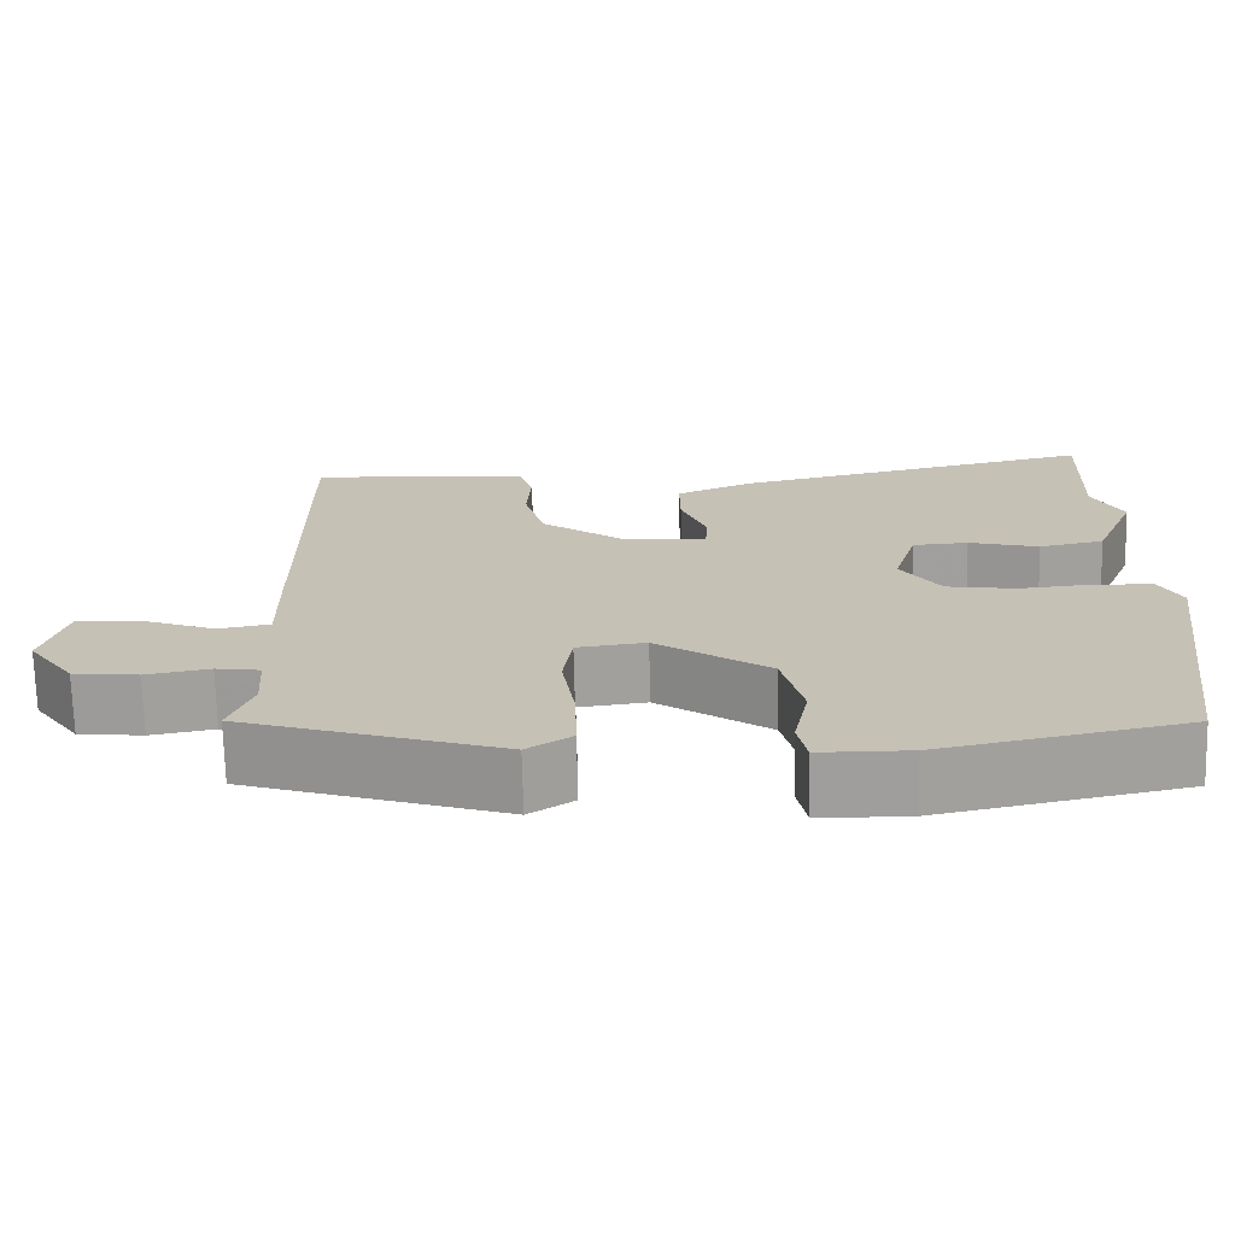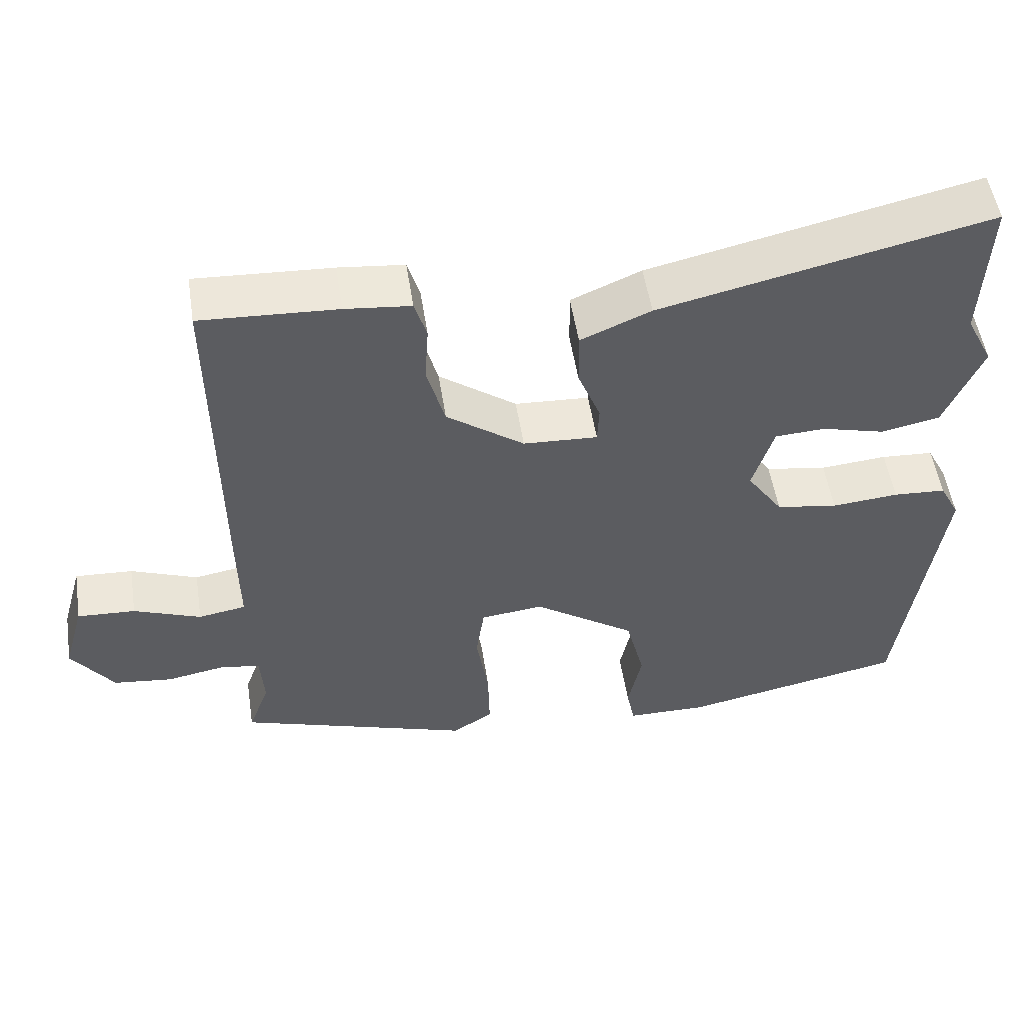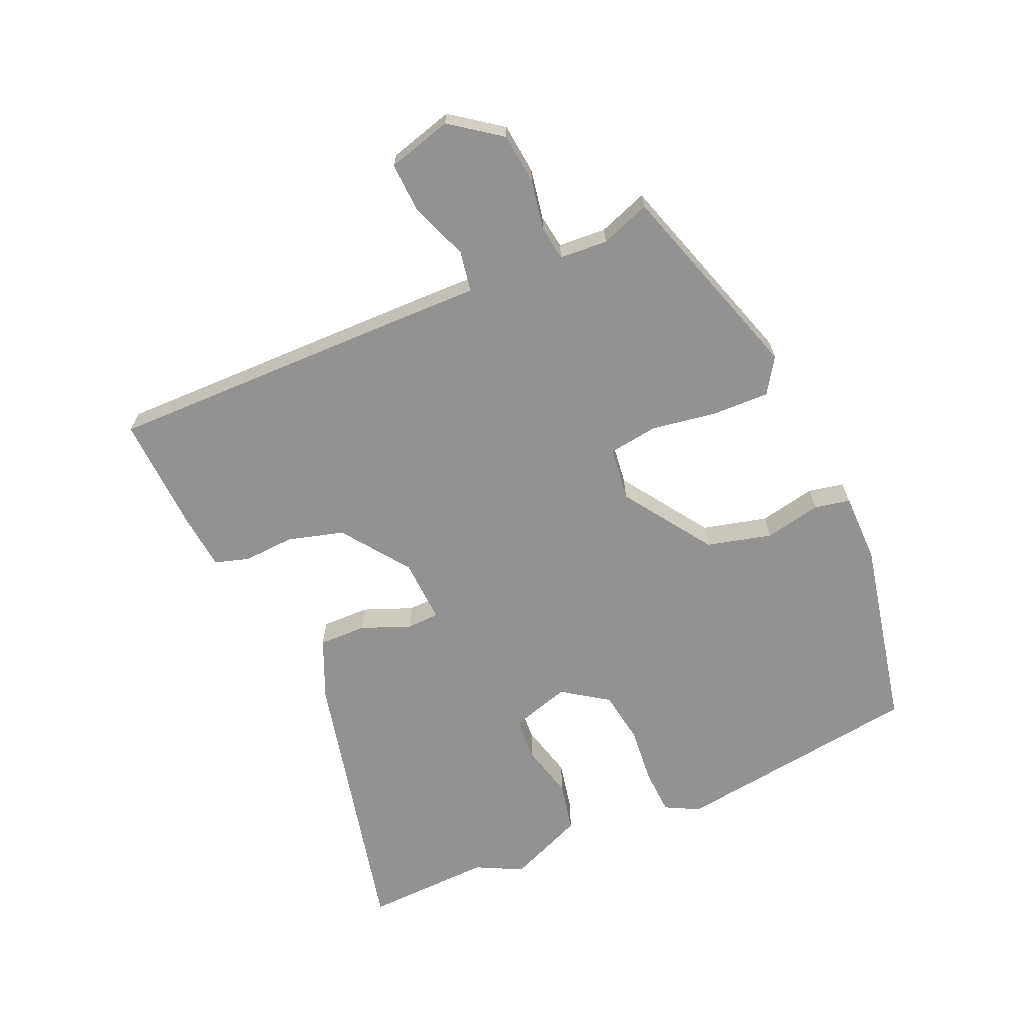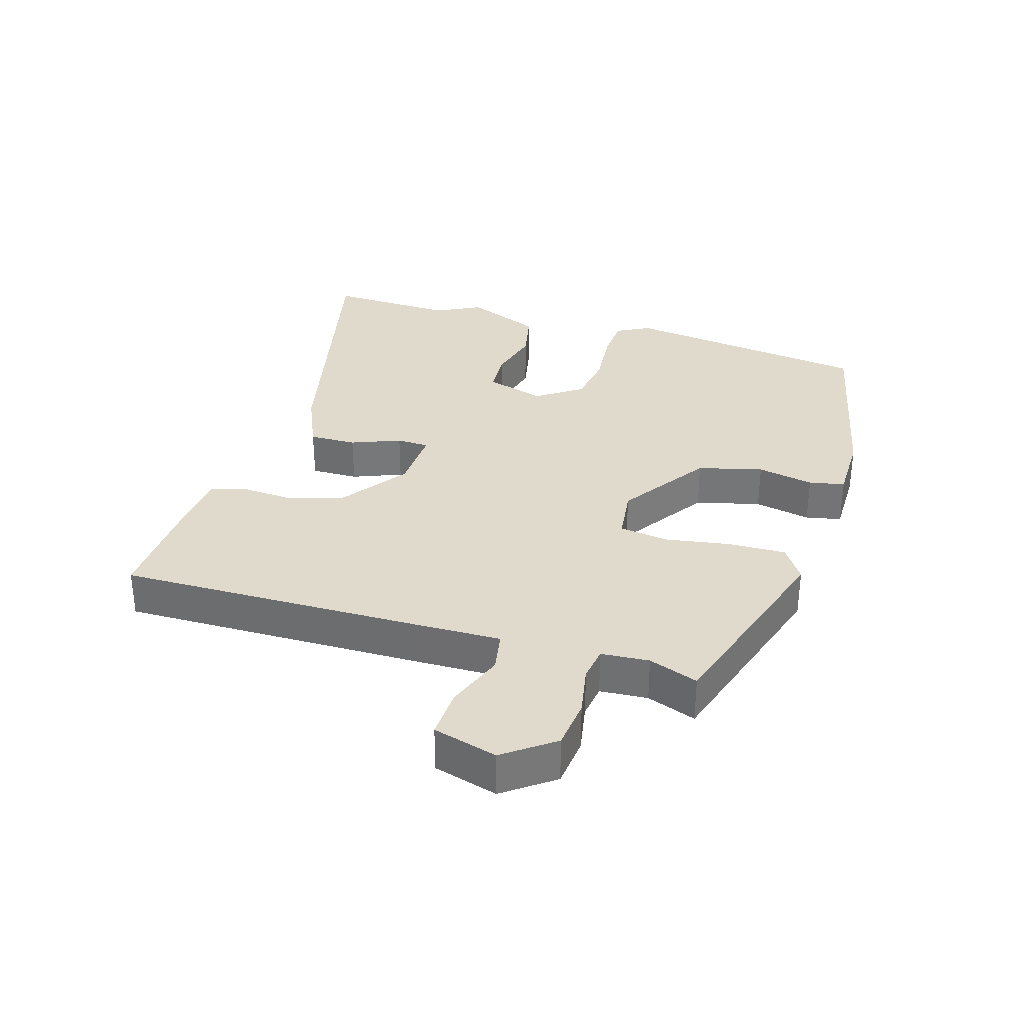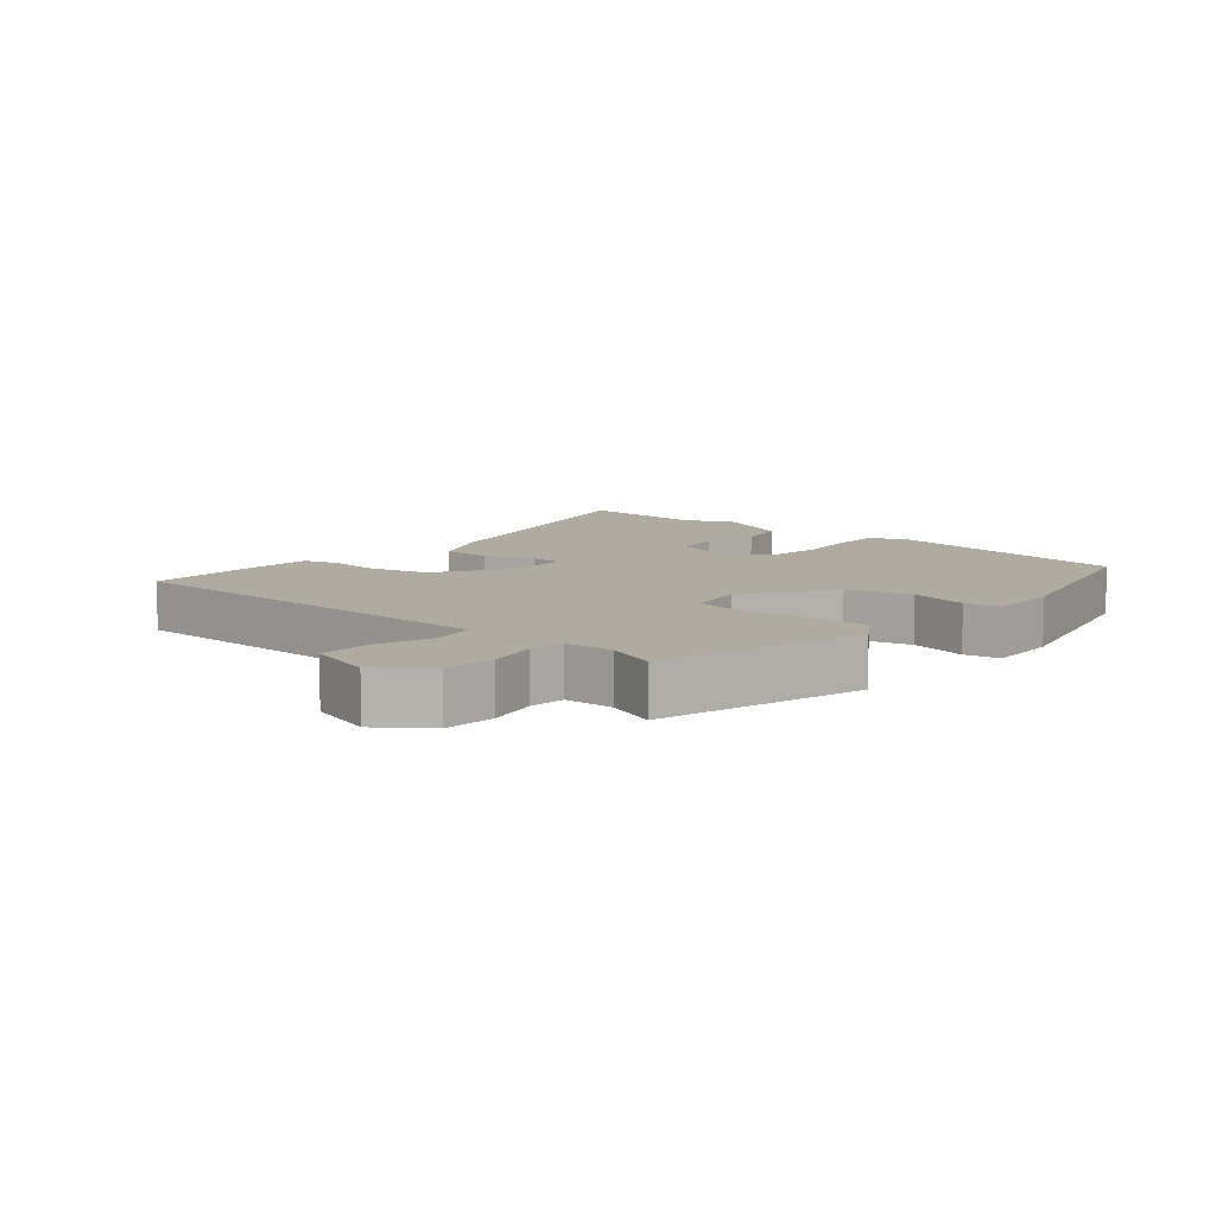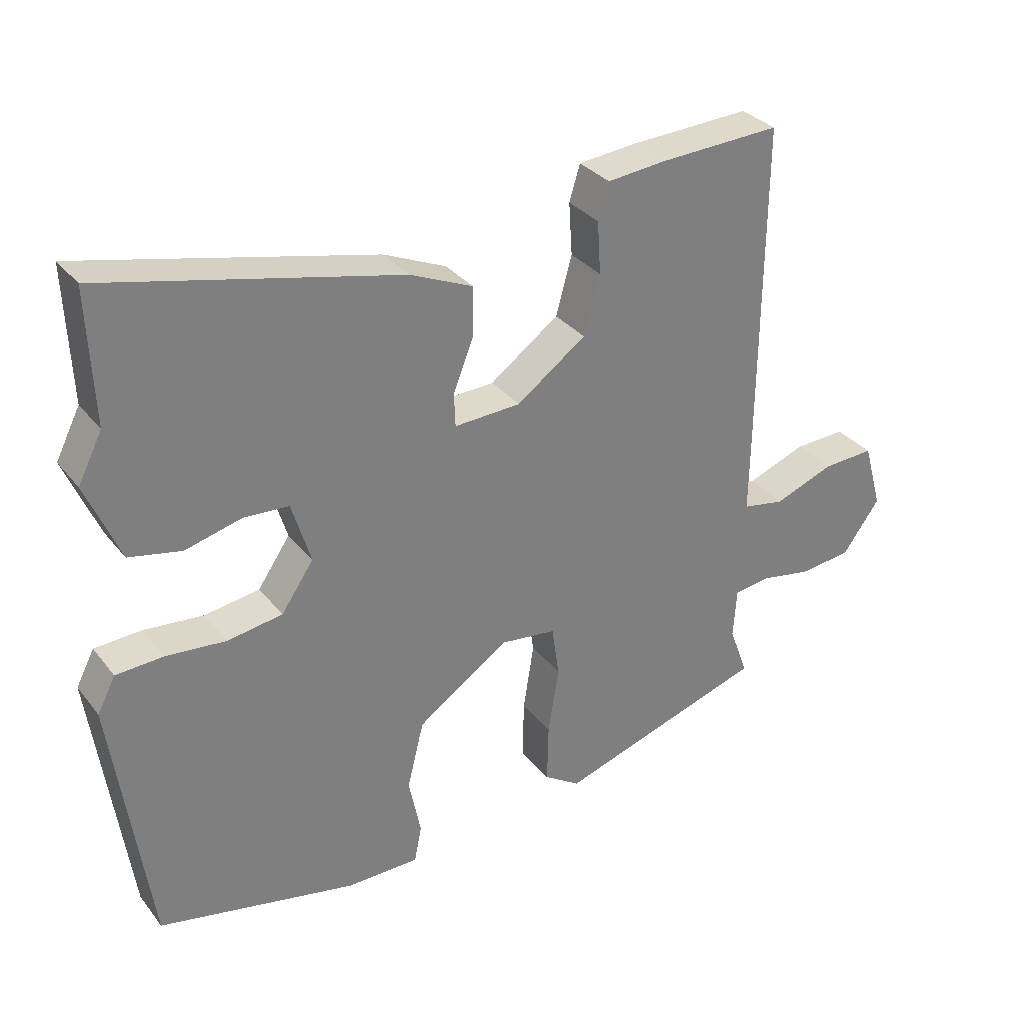
<metadata>
{"format":"obj","ext":"obj","renderer":"f3d","projection":"perspective","resolution":1024,"background":"white","views":[{"elev":-71.1,"azim":-178.6,"up":"+Z"},{"elev":52.6,"azim":171.2,"up":"+Z"},{"elev":-66.4,"azim":113.5,"up":"+Y"},{"elev":33.0,"azim":106.6,"up":"+Y"},{"elev":9.8,"azim":129.9,"up":"+Y"},{"elev":31.7,"azim":-31.5,"up":"+Z"}]}
</metadata>
<code>
v -0.494 0.07 0.356
v -0.502 0.07 0.552
v -0.066 0.07 0.453
v 0.027 0.07 0.413
v 0.026 0.07 0.34
v -0.004 0.07 0.264
v -0.002 0.07 0.214
v 0.097 0.07 0.219
v 0.2 0.07 0.294
v 0.224 0.07 0.381
v 0.219 0.07 0.459
v 0.235 0.07 0.512
v 0.322 0.07 0.521
v 0.503 0.07 0.53
v 0.499 0.07 0.056
v 0.497 0.07 -0.072
v 0.56 0.07 -0.083
v 0.649 0.07 -0.049
v 0.726 0.07 -0.045
v 0.754 0.07 -0.144
v 0.698 0.07 -0.221
v 0.62 0.07 -0.23
v 0.543 0.07 -0.216
v 0.49 0.07 -0.224
v 0.485 0.07 -0.298
v 0.513 0.07 -0.374
v 0.202 0.07 -0.474
v 0.148 0.07 -0.439
v 0.15 0.07 -0.351
v 0.166 0.07 -0.25
v 0.155 0.07 -0.174
v 0.072 0.07 -0.164
v -0.064 0.07 -0.257
v -0.089 0.07 -0.357
v -0.071 0.07 -0.444
v -0.082 0.07 -0.499
v -0.19 0.07 -0.5
v -0.485 0.07 -0.439
v -0.539 0.07 -0.054
v -0.512 0.07 -0.002
v -0.442 0.07 0.002
v -0.353 0.07 -0.006
v -0.271 0.07 0.007
v -0.223 0.07 0.077
v -0.251 0.07 0.169
v -0.318 0.07 0.173
v -0.402 0.07 0.151
v -0.48 0.07 0.167
v -0.53 0.07 0.285
v -0.494 0 0.356
v -0.502 0 0.552
v -0.066 0 0.453
v 0.027 0 0.413
v 0.026 0 0.34
v -0.004 0 0.264
v -0.002 0 0.214
v 0.097 0 0.219
v 0.2 0 0.294
v 0.224 0 0.381
v 0.219 0 0.459
v 0.235 0 0.512
v 0.322 0 0.521
v 0.503 0 0.53
v 0.499 0 0.056
v 0.497 0 -0.072
v 0.56 0 -0.083
v 0.649 0 -0.049
v 0.726 0 -0.045
v 0.754 0 -0.144
v 0.698 0 -0.221
v 0.62 0 -0.23
v 0.543 0 -0.216
v 0.49 0 -0.224
v 0.485 0 -0.298
v 0.513 0 -0.374
v 0.202 0 -0.474
v 0.148 0 -0.439
v 0.15 0 -0.351
v 0.166 0 -0.25
v 0.155 0 -0.174
v 0.072 0 -0.164
v -0.064 0 -0.257
v -0.089 0 -0.357
v -0.071 0 -0.444
v -0.082 0 -0.499
v -0.19 0 -0.5
v -0.485 0 -0.439
v -0.539 0 -0.054
v -0.512 0 -0.002
v -0.442 0 0.002
v -0.353 0 -0.006
v -0.271 0 0.007
v -0.223 0 0.077
v -0.251 0 0.169
v -0.318 0 0.173
v -0.402 0 0.151
v -0.48 0 0.167
v -0.53 0 0.285
f 48 49 1
f 47 48 1
f 46 47 1
f 4 5 6
f 3 4 6
f 2 3 6
f 1 2 6
f 46 1 6
f 45 46 6
f 44 45 6 7
f 43 44 7 8
f 40 41 42
f 39 40 42
f 38 39 42
f 37 38 42
f 36 37 42
f 35 36 42
f 34 35 42
f 33 34 42 43
f 32 33 43 8
f 28 29 30
f 27 28 30
f 26 27 30
f 25 26 30
f 24 25 30 31
f 23 24 31
f 21 22 23
f 20 21 23
f 19 20 23
f 18 19 23
f 17 18 23
f 23 31 32
f 17 23 32
f 16 17 32
f 14 15 16
f 13 14 16
f 12 13 16
f 11 12 16
f 10 11 16
f 9 10 16
f 8 9 16 32
f 50 98 97
f 50 97 96
f 50 96 95
f 55 54 53
f 55 53 52
f 55 52 51
f 55 51 50
f 55 50 95
f 55 95 94
f 56 55 94 93
f 57 56 93 92
f 91 90 89
f 91 89 88
f 91 88 87
f 91 87 86
f 91 86 85
f 91 85 84
f 91 84 83
f 92 91 83 82
f 57 92 82 81
f 79 78 77
f 79 77 76
f 79 76 75
f 79 75 74
f 80 79 74 73
f 80 73 72
f 72 71 70
f 72 70 69
f 72 69 68
f 72 68 67
f 72 67 66
f 81 80 72
f 81 72 66
f 81 66 65
f 65 64 63
f 65 63 62
f 65 62 61
f 65 61 60
f 65 60 59
f 65 59 58
f 81 65 58 57
f 1 50 51 2
f 2 51 52 3
f 3 52 53 4
f 4 53 54 5
f 5 54 55 6
f 6 55 56 7
f 7 56 57 8
f 8 57 58 9
f 9 58 59 10
f 10 59 60 11
f 11 60 61 12
f 12 61 62 13
f 13 62 63 14
f 14 63 64 15
f 15 64 65 16
f 16 65 66 17
f 17 66 67 18
f 18 67 68 19
f 19 68 69 20
f 20 69 70 21
f 21 70 71 22
f 22 71 72 23
f 23 72 73 24
f 24 73 74 25
f 25 74 75 26
f 26 75 76 27
f 27 76 77 28
f 28 77 78 29
f 29 78 79 30
f 30 79 80 31
f 31 80 81 32
f 32 81 82 33
f 33 82 83 34
f 34 83 84 35
f 35 84 85 36
f 36 85 86 37
f 37 86 87 38
f 38 87 88 39
f 39 88 89 40
f 40 89 90 41
f 41 90 91 42
f 42 91 92 43
f 43 92 93 44
f 44 93 94 45
f 45 94 95 46
f 46 95 96 47
f 47 96 97 48
f 48 97 98 49
f 49 98 50 1

</code>
